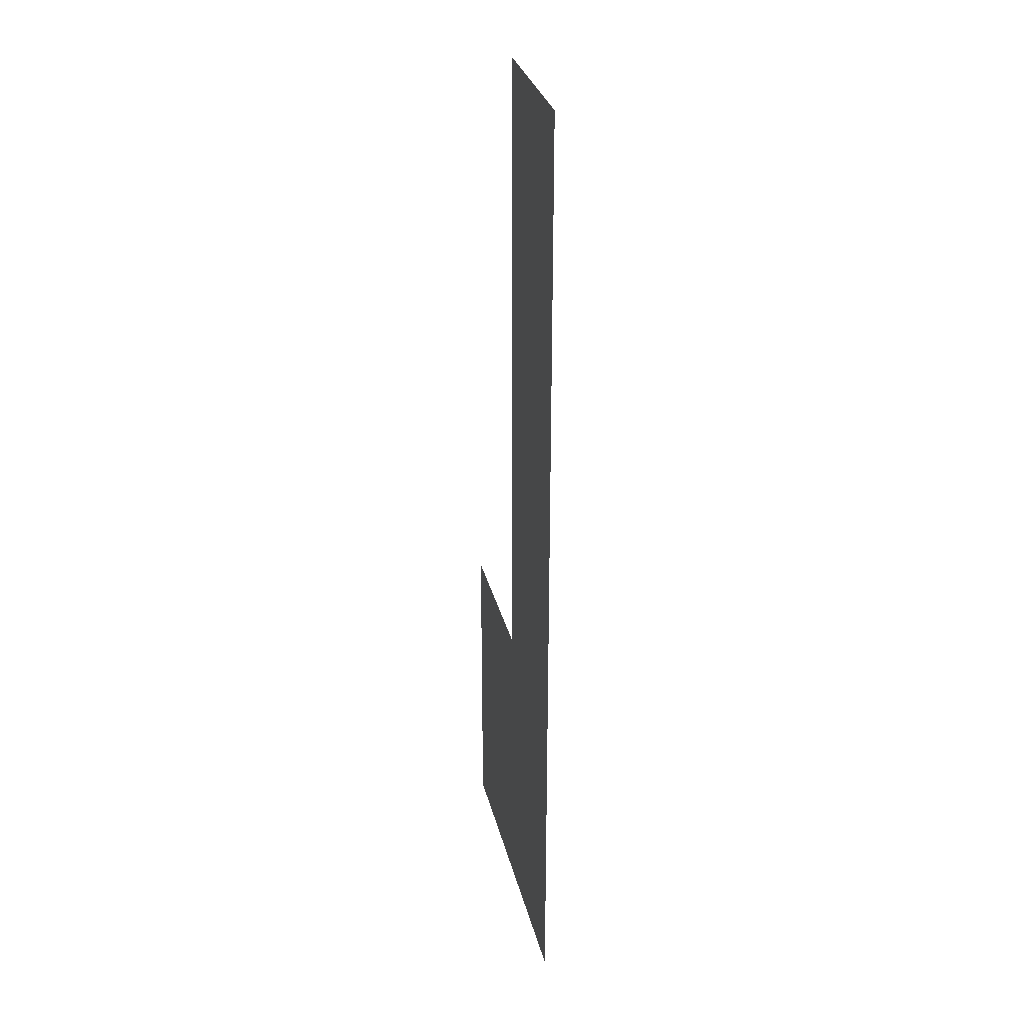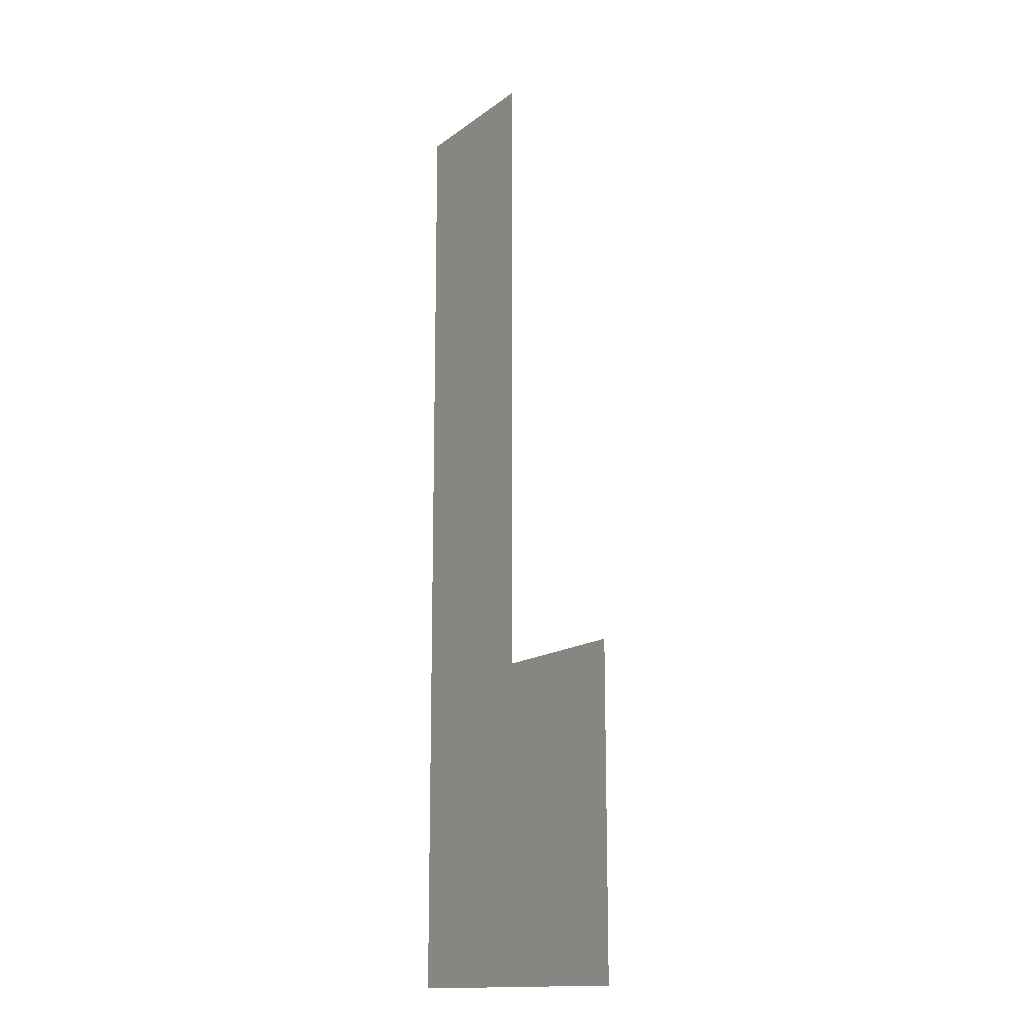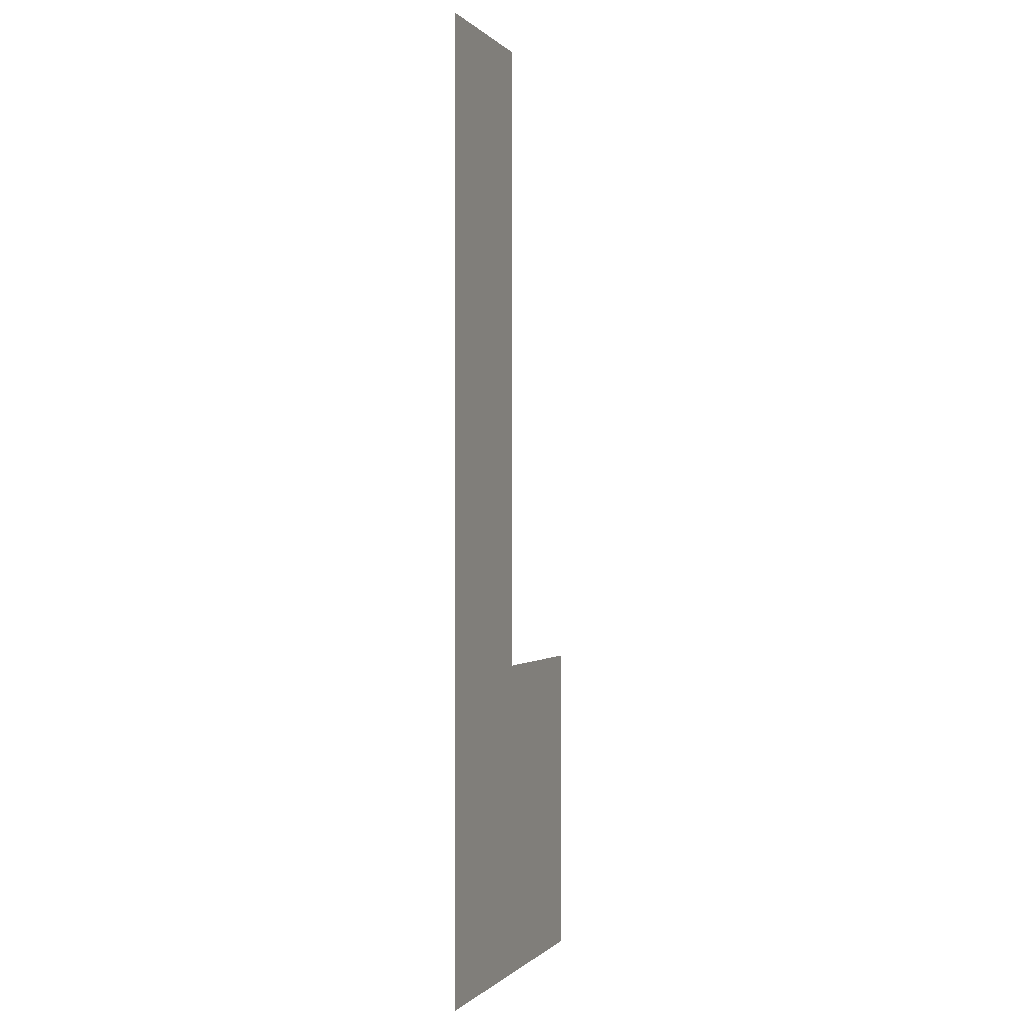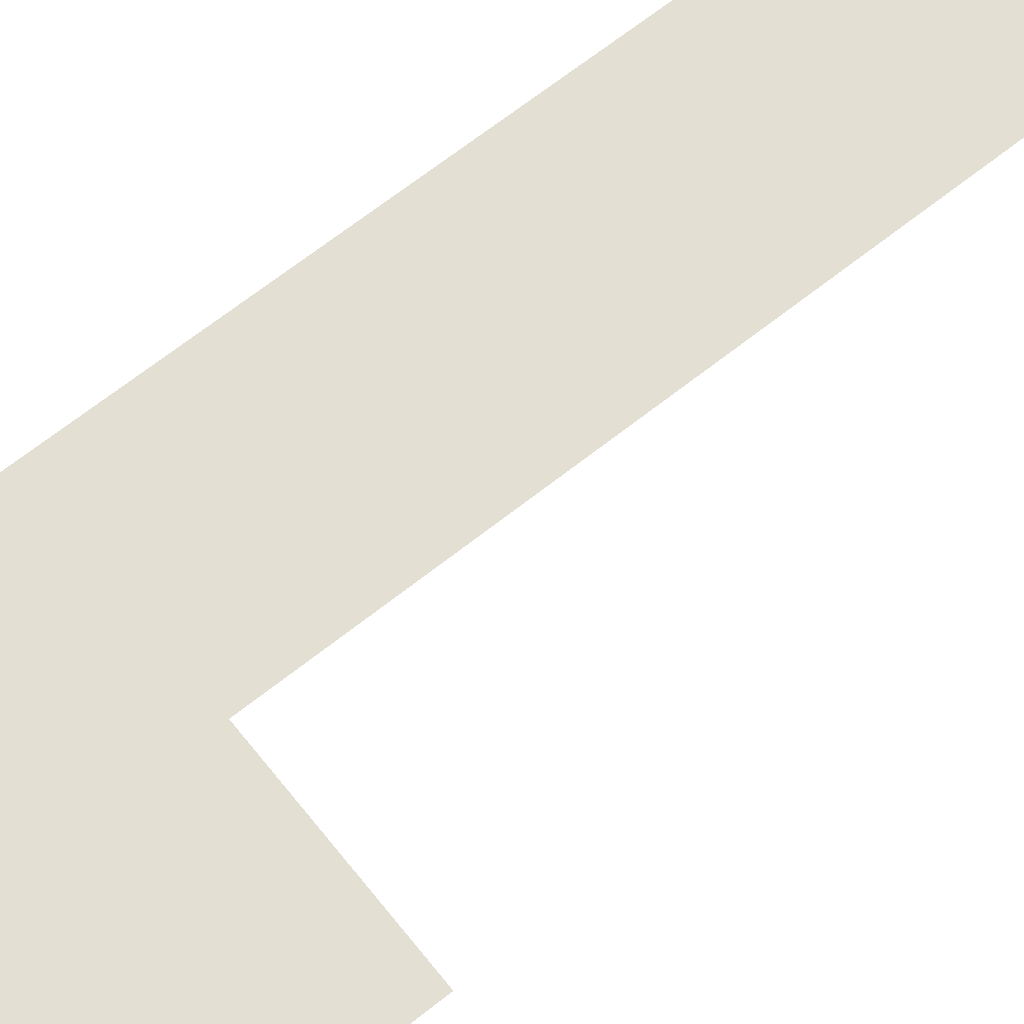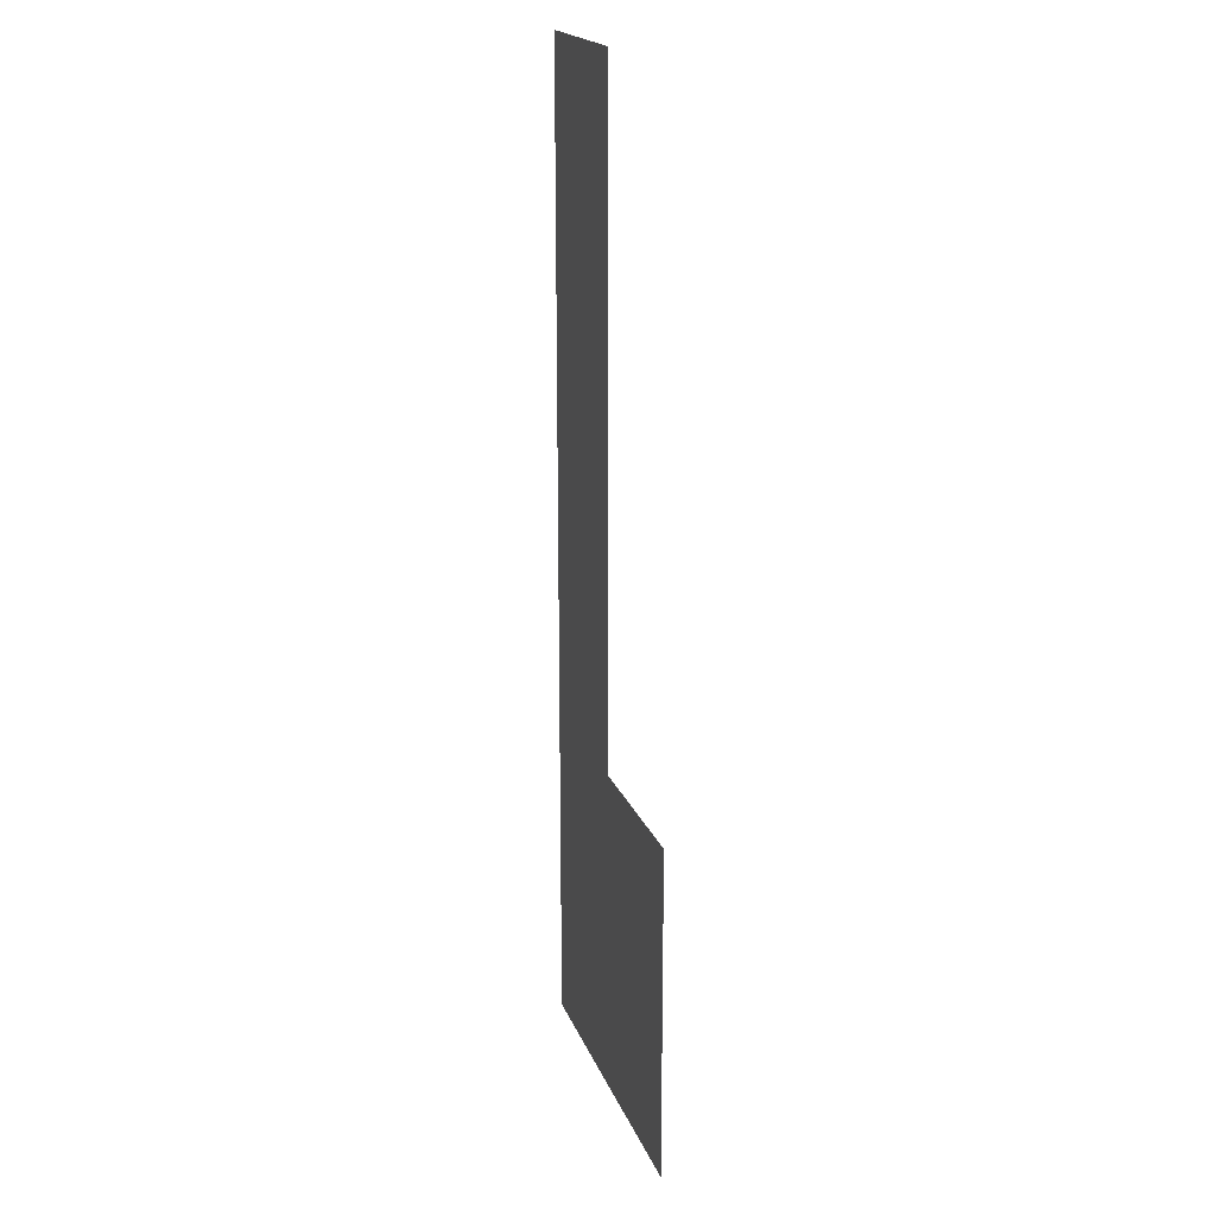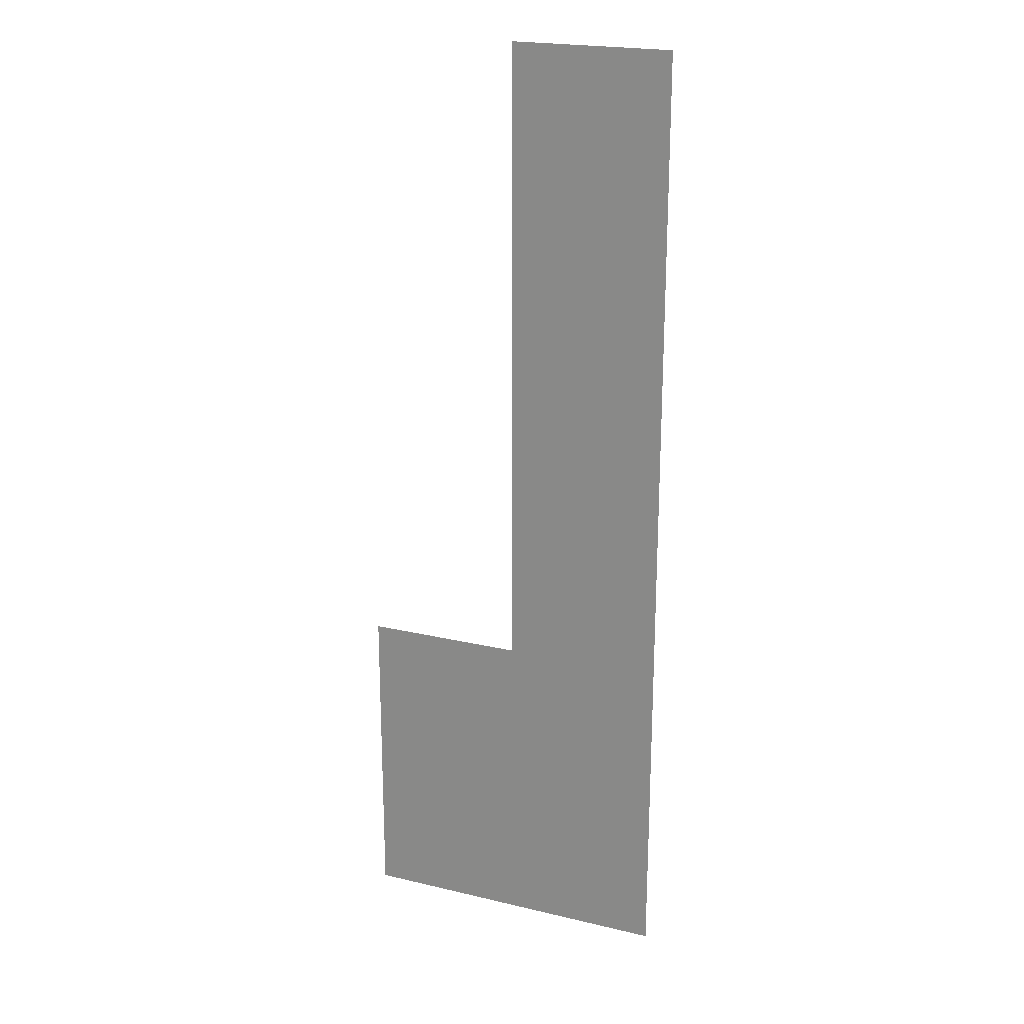
<metadata>
{"format":"obj","ext":"obj","renderer":"f3d","projection":"perspective","resolution":1024,"background":"white","views":[{"elev":29.9,"azim":-103.0,"up":"+Y"},{"elev":-14.8,"azim":56.7,"up":"+Y"},{"elev":-0.4,"azim":-70.1,"up":"+Y"},{"elev":66.4,"azim":51.4,"up":"+Z"},{"elev":19.4,"azim":73.0,"up":"+Y"},{"elev":21.6,"azim":-157.3,"up":"+Y"}]}
</metadata>
<code>
v 4.5 3.5 0
v 4.5 4.5 0
v 4.5 5.5 0
v 4.5 6.5 0
v 4.5 7.5 0
v 4.5 8.5 0
v 4.5 9.5 0
v 5.5 3.5 0
v 5.5 4.5 0
v 5.5 5.5 0
v 5.5 6.5 0
v 5.5 7.5 0
v 5.5 8.5 0
v 5.5 9.5 0
v 6.5 3.5 0
v 6.5 4.5 0
v 6.5 5.5 0
f 1 9 2
f 1 8 9
f 2 10 3
f 2 9 10
f 8 16 9
f 8 15 16
f 9 17 10
f 9 16 17
f 3 11 4
f 3 10 11
f 4 12 5
f 4 11 12
f 5 13 6
f 5 12 13
f 6 14 7
f 6 13 14

</code>
